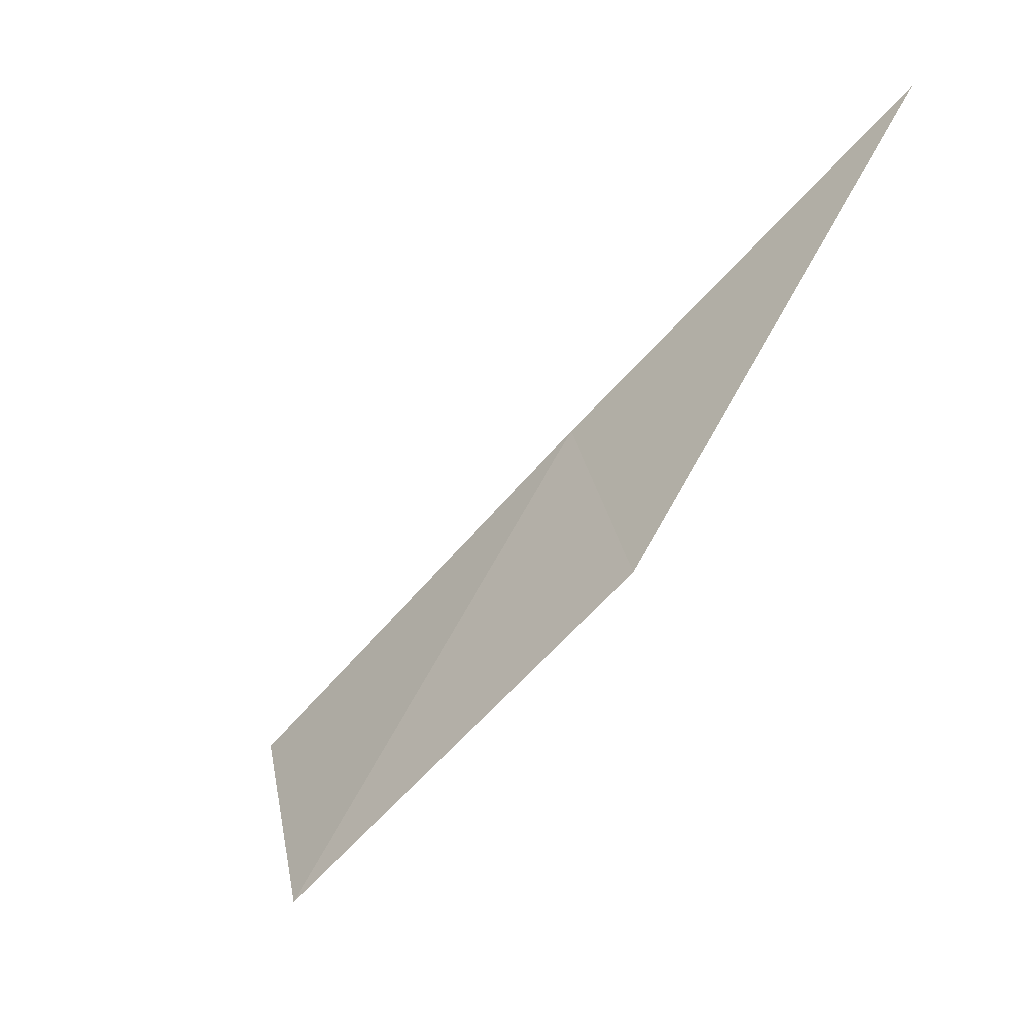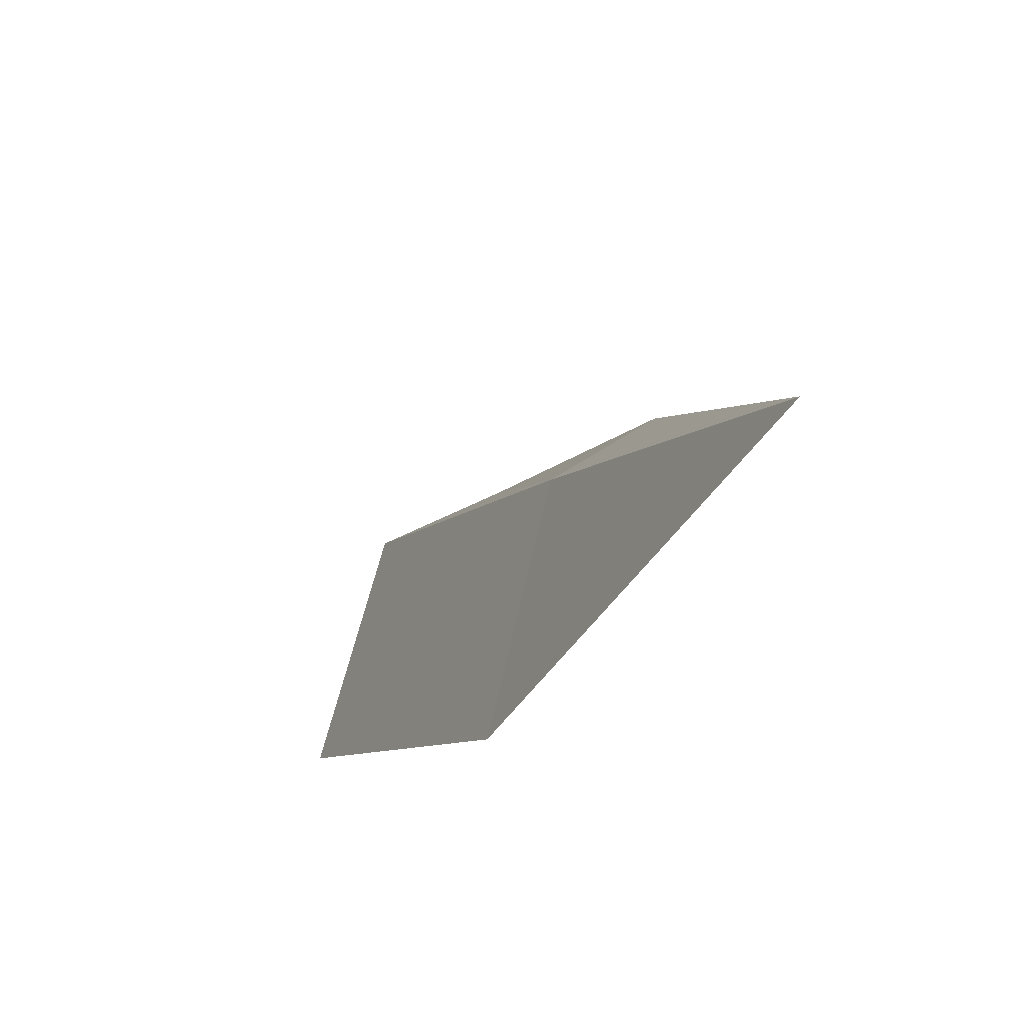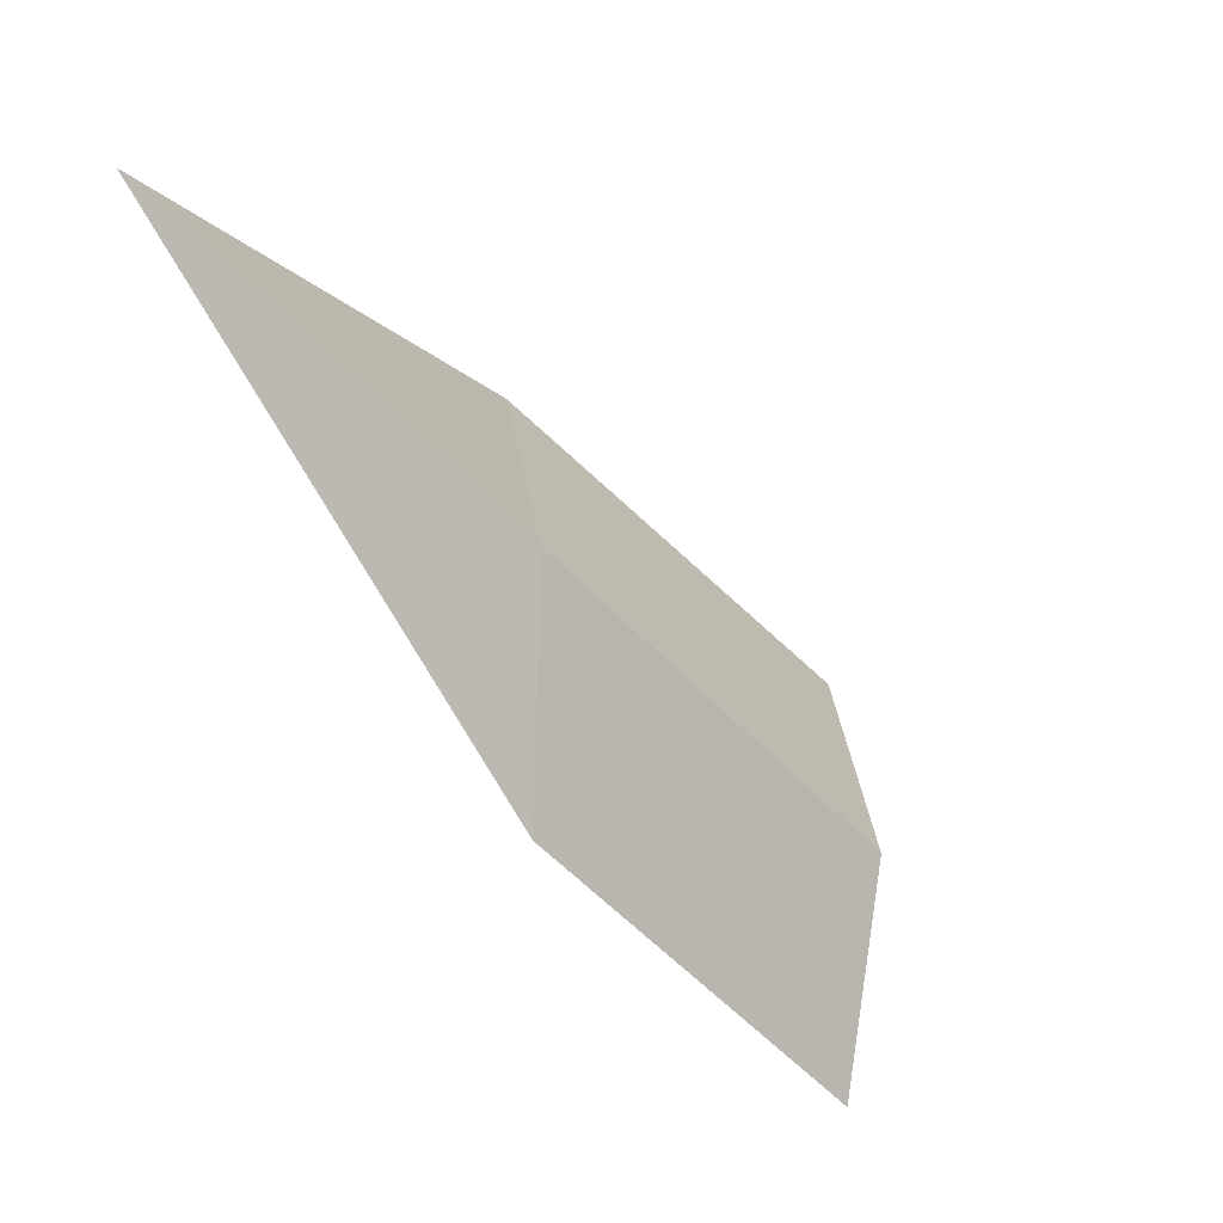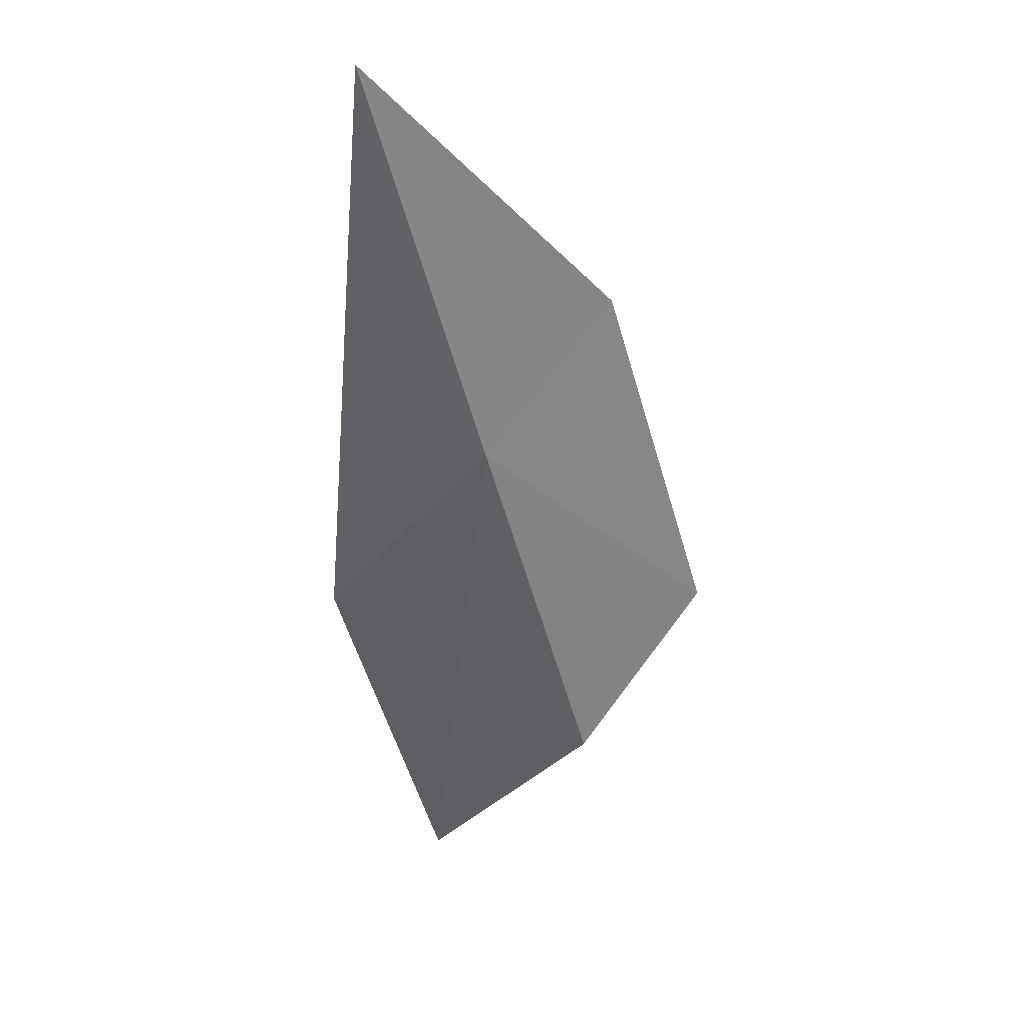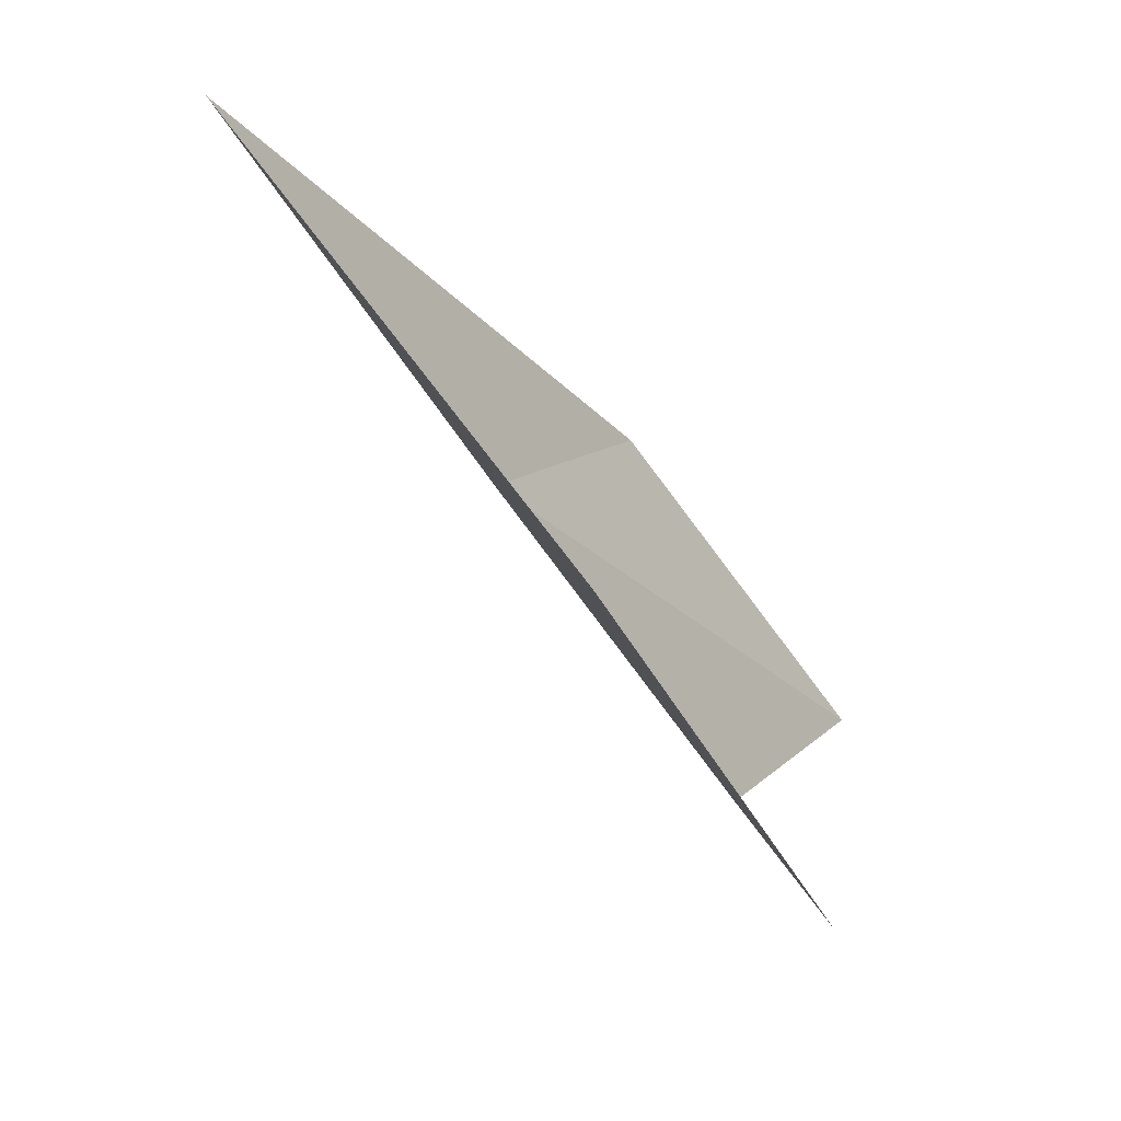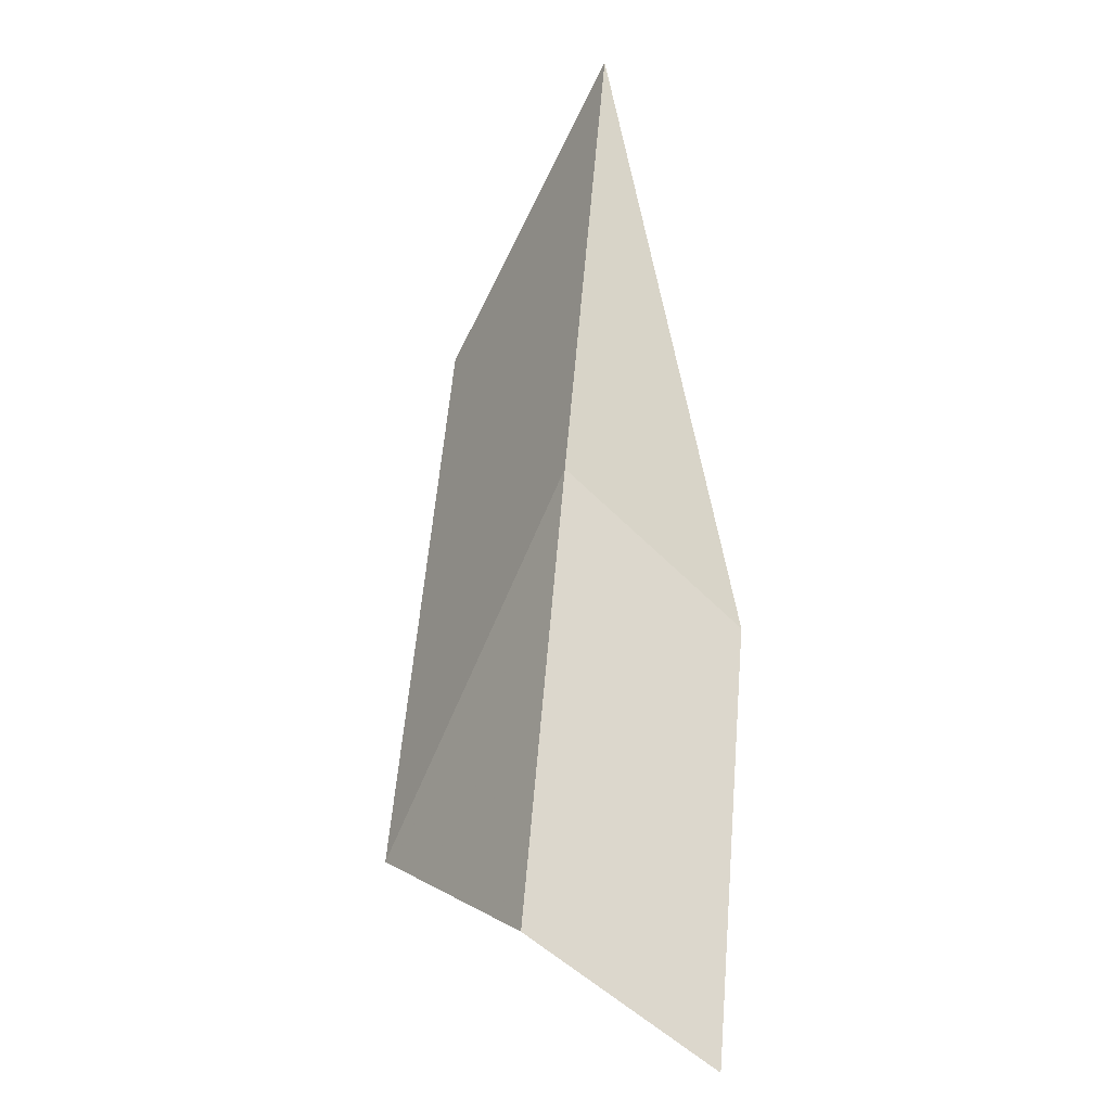
<metadata>
{"format":"obj","ext":"obj","renderer":"f3d","projection":"perspective","resolution":1024,"background":"white","views":[{"elev":-6.5,"azim":-50.1,"up":"+Y"},{"elev":37.2,"azim":-18.6,"up":"+Y"},{"elev":70.7,"azim":133.8,"up":"+Y"},{"elev":2.2,"azim":-174.1,"up":"+Z"},{"elev":66.7,"azim":-64.3,"up":"+Z"},{"elev":22.0,"azim":-6.9,"up":"+Z"}]}
</metadata>
<code>
v -31.24 16.09 21.68
v -31.85 15.27 22.54
v -30.83 17.65 23.46
v -31.65 14.49 19.93
v -32.31 13.72 20.79
v -30.36 15.74 20.89
v -30.72 14.18 19.27
f 1 3 2
f 1 5 4
f 1 2 5
f 1 6 3
f 1 4 7
f 1 7 6

</code>
